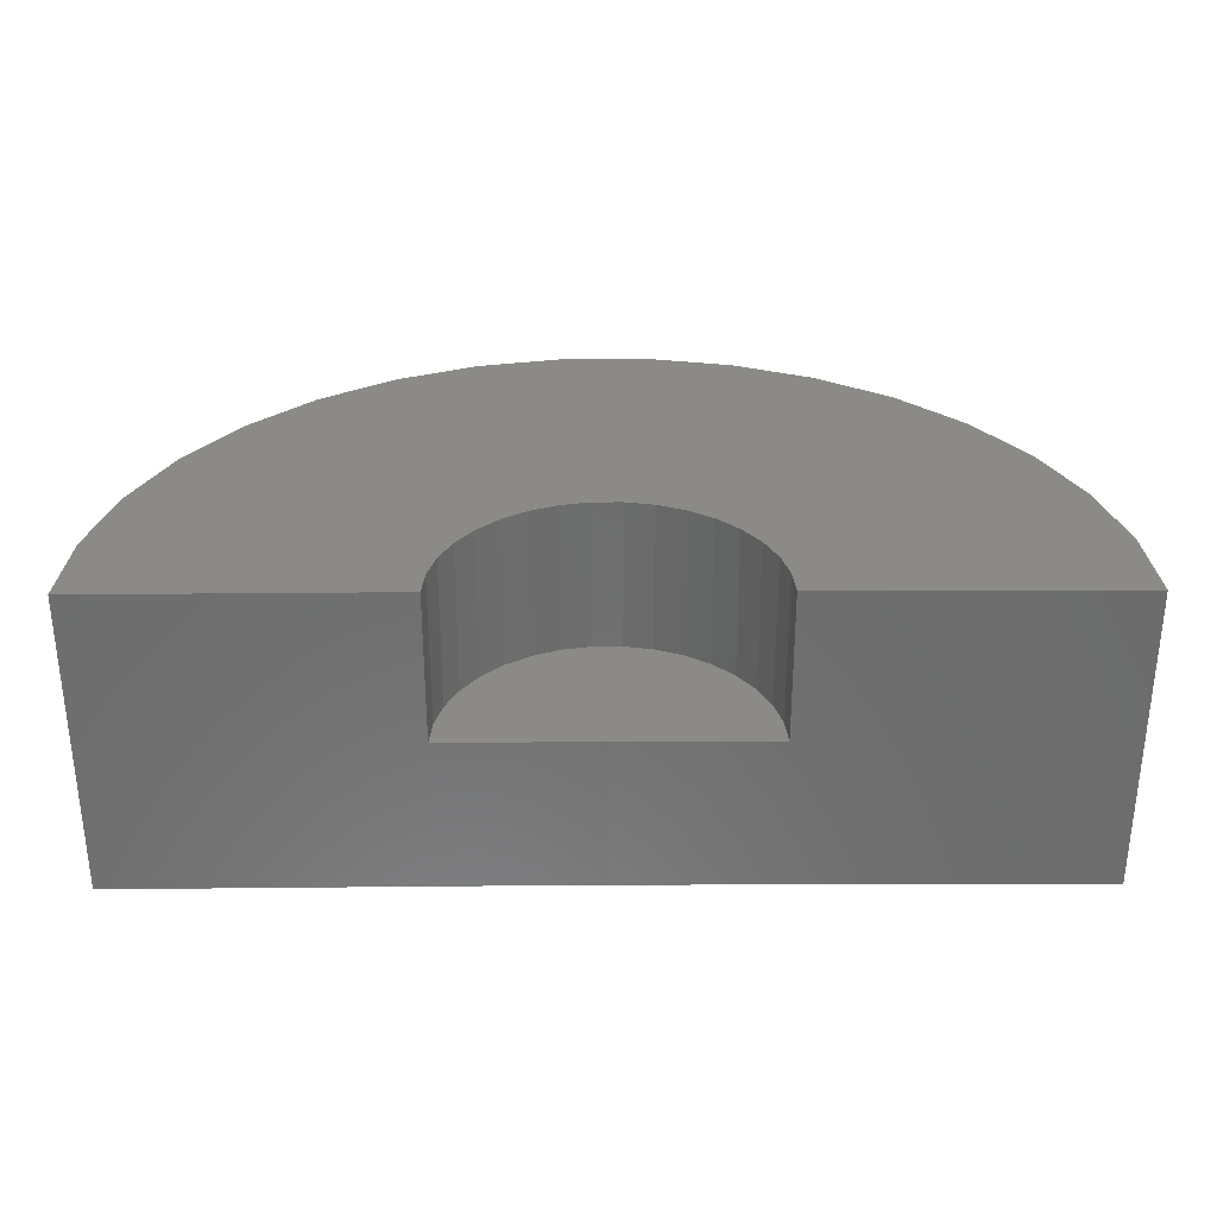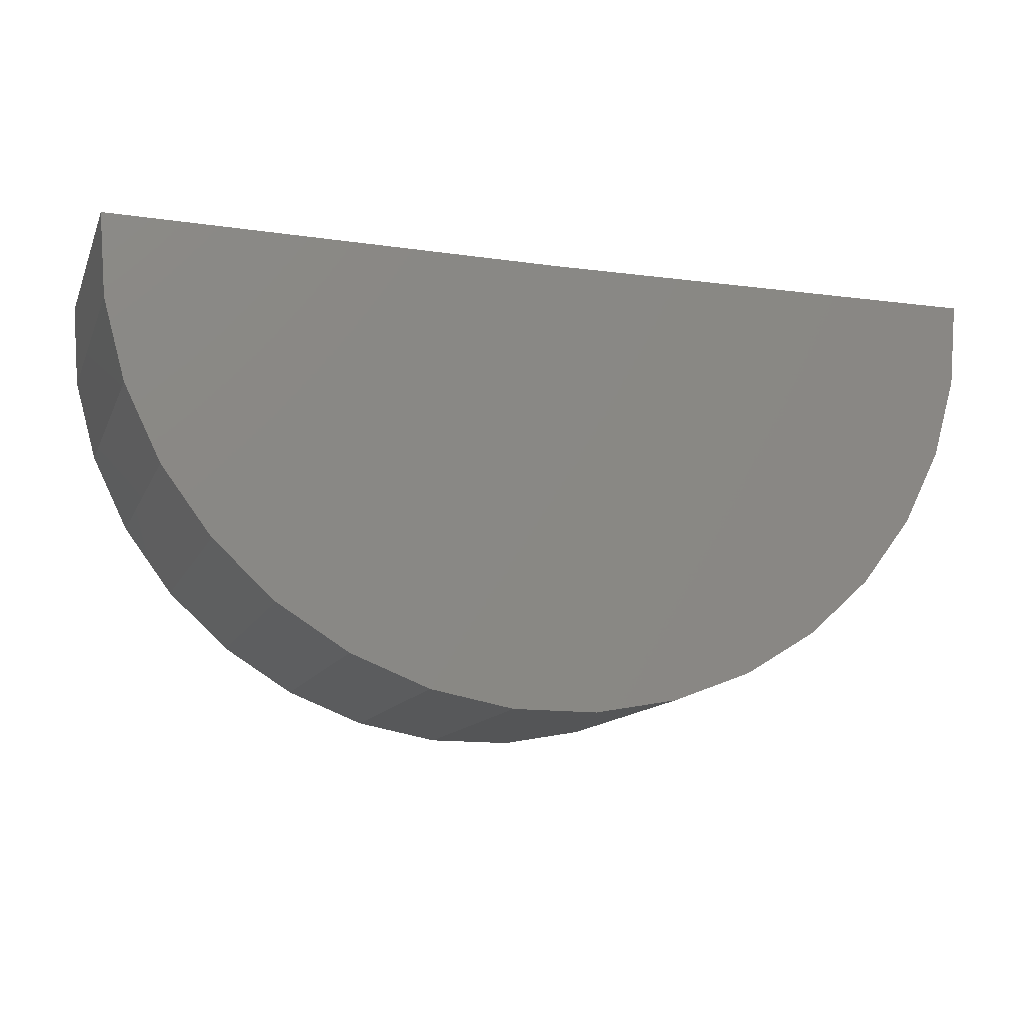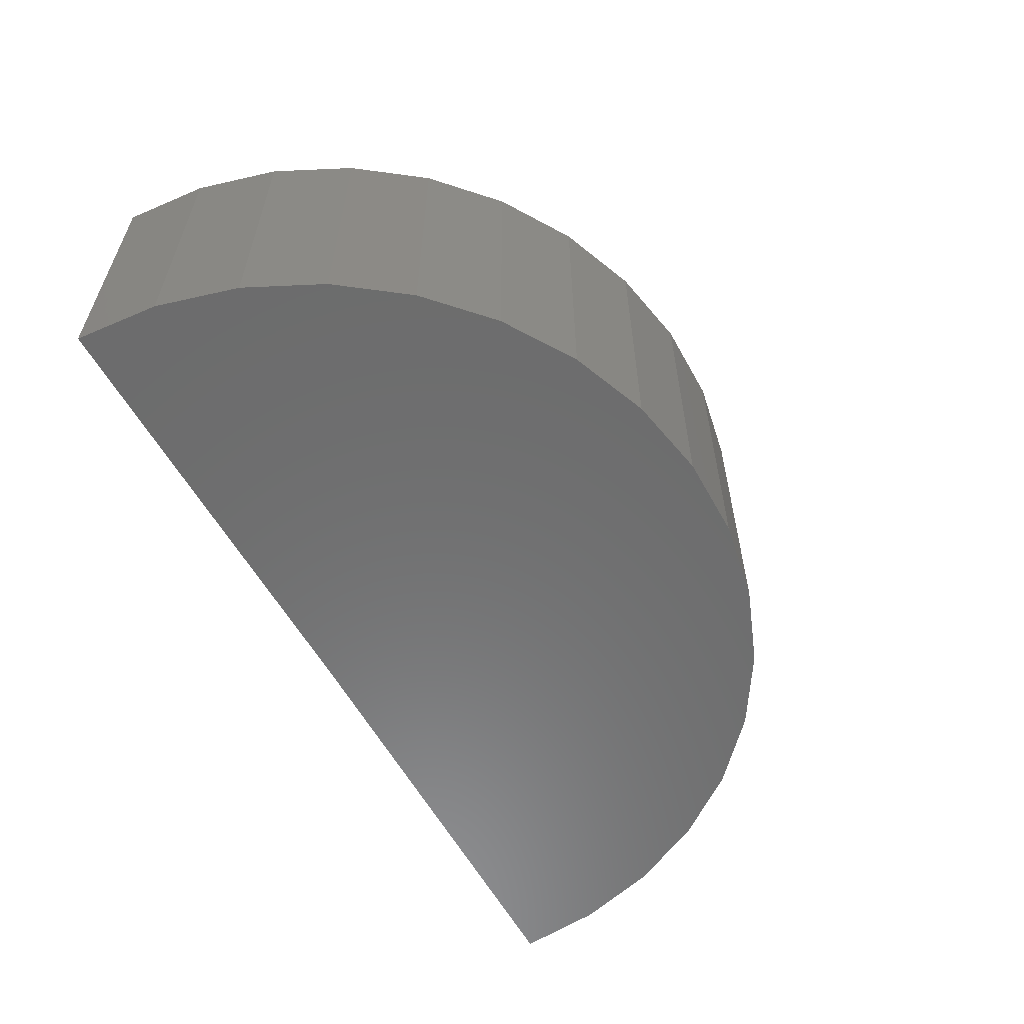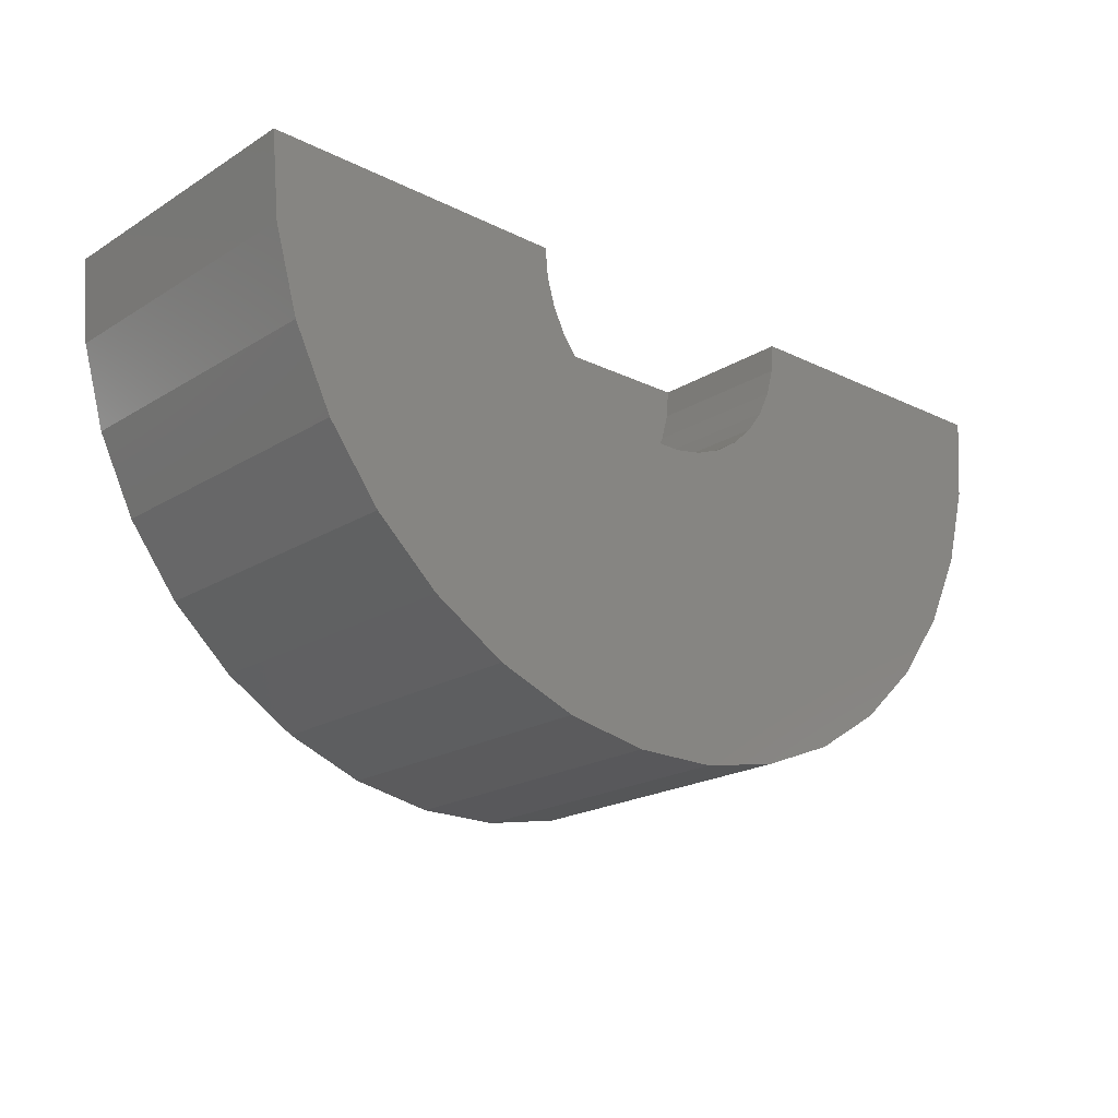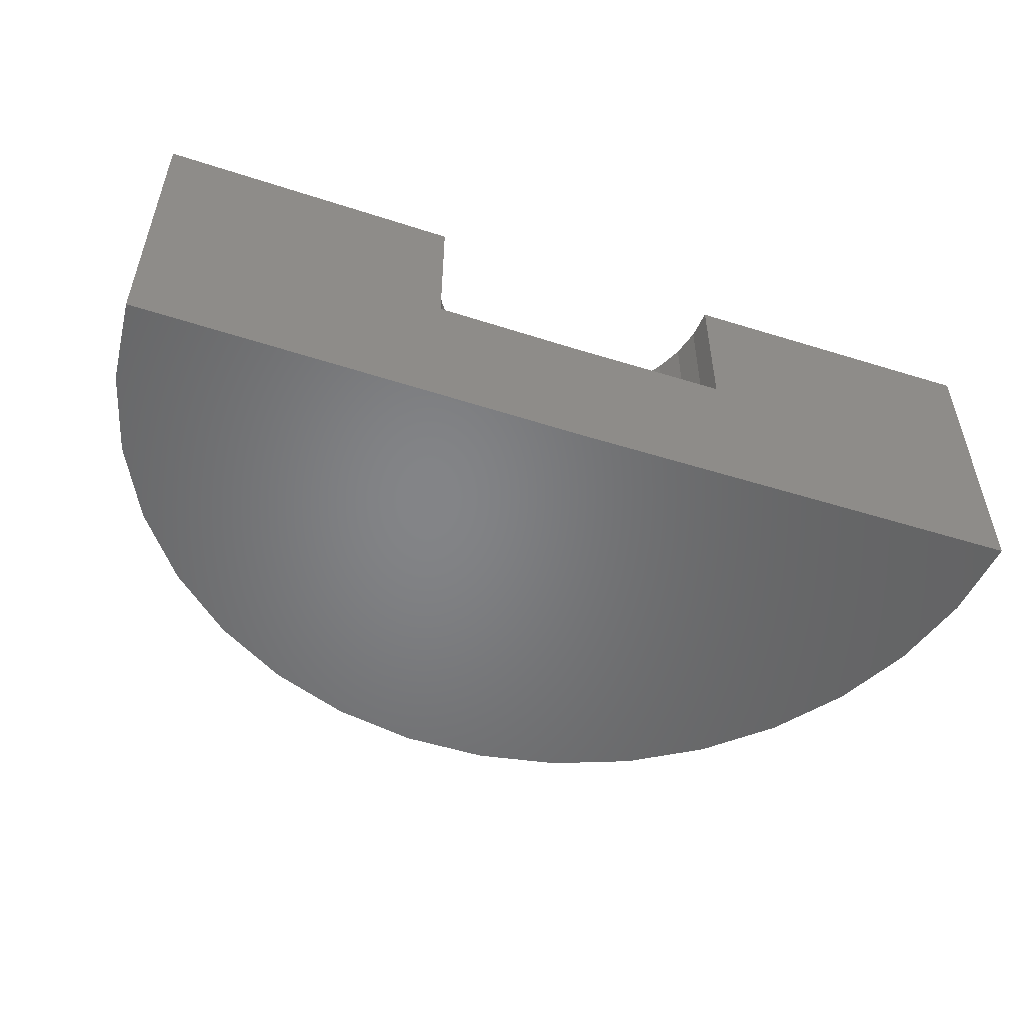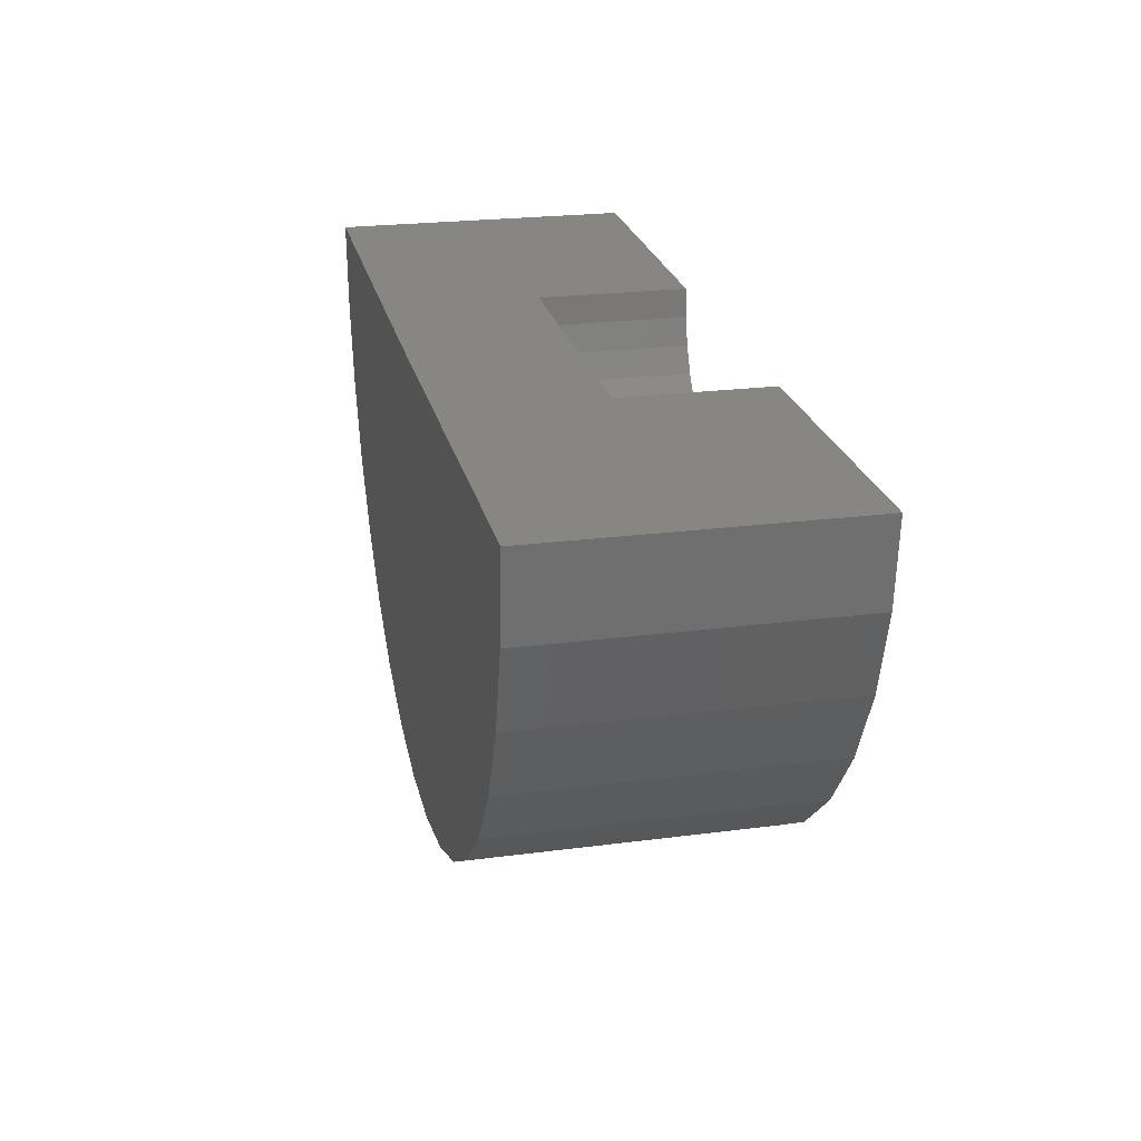
<metadata>
{"format":"stl","ext":"stl","renderer":"f3d","projection":"perspective","resolution":1024,"background":"white","views":[{"elev":30.9,"azim":179.9,"up":"+Z"},{"elev":-12.7,"azim":162.9,"up":"+Y"},{"elev":-58.5,"azim":-60.8,"up":"+Z"},{"elev":-20.5,"azim":-42.2,"up":"+Y"},{"elev":-52.0,"azim":161.4,"up":"+Z"},{"elev":23.3,"azim":-102.4,"up":"+Y"}]}
</metadata>
<code>
# stl→obj: 74 verts, 144 faces
v 1.648 0.0129 -0.75
v 0.6016 5.811e-17 -0.75
v 0.6016 9.726e-17 -0.3974
v 0.9542 0.004344 -0.3974
v 0.9542 0.004344 -0.05576
v 1.648 0.0129 -0.05576
v -0.4453 0 -0.75
v -0.4453 7.708e-17 -0.05576
v 0.2489 1.156e-16 -0.05576
v 0.2489 7.769e-17 -0.3974
v 1.633 -0.1804 -0.75
v 1.633 -0.1804 -0.05576
v 1.582 -0.3675 -0.75
v 1.582 -0.3675 -0.05576
v 1.497 -0.542 -0.75
v 1.497 -0.542 -0.05576
v 1.382 -0.698 -0.75
v 1.382 -0.698 -0.05576
v 1.24 -0.8299 -0.75
v 1.24 -0.8299 -0.05576
v 1.076 -0.9334 -0.75
v 1.076 -0.9334 -0.05576
v 0.8953 -1.005 -0.75
v 0.8953 -1.005 -0.05576
v 0.705 -1.042 -0.75
v 0.705 -1.042 -0.05576
v 0.511 -1.043 -0.75
v 0.511 -1.043 -0.05576
v 0.3202 -1.008 -0.75
v 0.3202 -1.008 -0.05576
v 0.139 -0.9391 -0.75
v 0.139 -0.9391 -0.05576
v -0.02629 -0.8377 -0.75
v -0.02629 -0.8377 -0.05576
v -0.17 -0.7075 -0.75
v -0.17 -0.7075 -0.05576
v -0.2873 -0.553 -0.75
v -0.2873 -0.553 -0.05576
v -0.3741 -0.3796 -0.75
v -0.3741 -0.3796 -0.05576
v -0.4273 -0.1931 -0.75
v -0.4273 -0.1931 -0.05576
v 0.9317 -0.1238 -0.05576
v 0.9032 -0.1826 -0.05576
v 0.8644 -0.2351 -0.05576
v 0.8165 -0.2795 -0.05576
v 0.7613 -0.3144 -0.05576
v 0.7005 -0.3385 -0.05576
v 0.6364 -0.3509 -0.05576
v 0.5711 -0.3513 -0.05576
v 0.3417 -0.2383 -0.05576
v 0.3022 -0.1863 -0.05576
v 0.2729 -0.1279 -0.05576
v 0.255 -0.06505 -0.05576
v 0.5068 -0.3397 -0.05576
v 0.4458 -0.3163 -0.05576
v 0.3901 -0.2822 -0.05576
v 0.9489 -0.06077 -0.05576
v 0.6364 -0.3509 -0.3974
v 0.7005 -0.3385 -0.3974
v 0.7613 -0.3144 -0.3974
v 0.8165 -0.2795 -0.3974
v 0.8644 -0.2351 -0.3974
v 0.9032 -0.1826 -0.3974
v 0.9317 -0.1238 -0.3974
v 0.9489 -0.06077 -0.3974
v 0.5711 -0.3513 -0.3974
v 0.5068 -0.3397 -0.3974
v 0.4458 -0.3163 -0.3974
v 0.3901 -0.2822 -0.3974
v 0.3417 -0.2383 -0.3974
v 0.3022 -0.1863 -0.3974
v 0.2729 -0.1279 -0.3974
v 0.255 -0.06505 -0.3974
f 1 2 3
f 1 3 4
f 1 4 5
f 1 5 6
f 7 8 9
f 7 9 10
f 7 10 3
f 7 3 2
f 1 6 11
f 11 6 12
f 11 12 13
f 13 12 14
f 13 14 15
f 15 14 16
f 15 16 17
f 17 16 18
f 17 18 19
f 19 18 20
f 19 20 21
f 21 20 22
f 21 22 23
f 23 22 24
f 23 24 25
f 25 24 26
f 25 26 27
f 27 26 28
f 27 28 29
f 29 28 30
f 29 30 31
f 31 30 32
f 31 32 33
f 33 32 34
f 33 34 35
f 35 34 36
f 35 36 37
f 37 36 38
f 37 38 39
f 39 38 40
f 39 40 41
f 41 40 42
f 41 42 7
f 7 42 8
f 43 44 12
f 14 12 44
f 14 44 45
f 14 45 46
f 14 46 47
f 14 47 48
f 14 48 49
f 14 49 50
f 14 50 40
f 14 40 38
f 14 38 16
f 42 40 51
f 42 51 52
f 42 52 53
f 42 53 54
f 42 54 9
f 42 9 8
f 40 50 55
f 40 55 56
f 40 56 57
f 40 57 51
f 6 5 12
f 12 5 58
f 12 58 43
f 16 38 18
f 18 38 36
f 18 36 20
f 20 36 34
f 20 34 22
f 22 34 32
f 22 32 24
f 24 32 30
f 24 30 26
f 26 30 28
f 59 48 60
f 60 48 47
f 60 47 61
f 61 47 46
f 61 46 62
f 62 46 45
f 62 45 63
f 63 45 44
f 63 44 64
f 64 44 43
f 64 43 65
f 65 43 58
f 65 58 66
f 66 58 5
f 66 5 4
f 48 59 49
f 49 59 67
f 49 67 50
f 50 67 68
f 50 68 55
f 55 68 69
f 55 69 56
f 56 69 70
f 56 70 57
f 57 70 71
f 57 71 51
f 51 71 72
f 51 72 52
f 52 72 73
f 52 73 53
f 53 73 74
f 53 74 54
f 54 74 10
f 54 10 9
f 3 66 4
f 60 67 59
f 3 10 66
f 66 10 74
f 66 74 65
f 65 74 73
f 65 73 64
f 64 73 72
f 64 72 63
f 63 72 71
f 63 71 62
f 62 71 70
f 62 70 61
f 61 70 69
f 61 69 60
f 60 69 68
f 60 68 67
f 11 2 1
f 17 37 15
f 15 37 39
f 15 39 13
f 13 39 41
f 13 41 11
f 11 41 7
f 11 7 2
f 37 17 35
f 35 17 19
f 35 19 33
f 33 19 21
f 33 21 31
f 31 21 23
f 31 23 29
f 29 23 25
f 29 25 27

</code>
